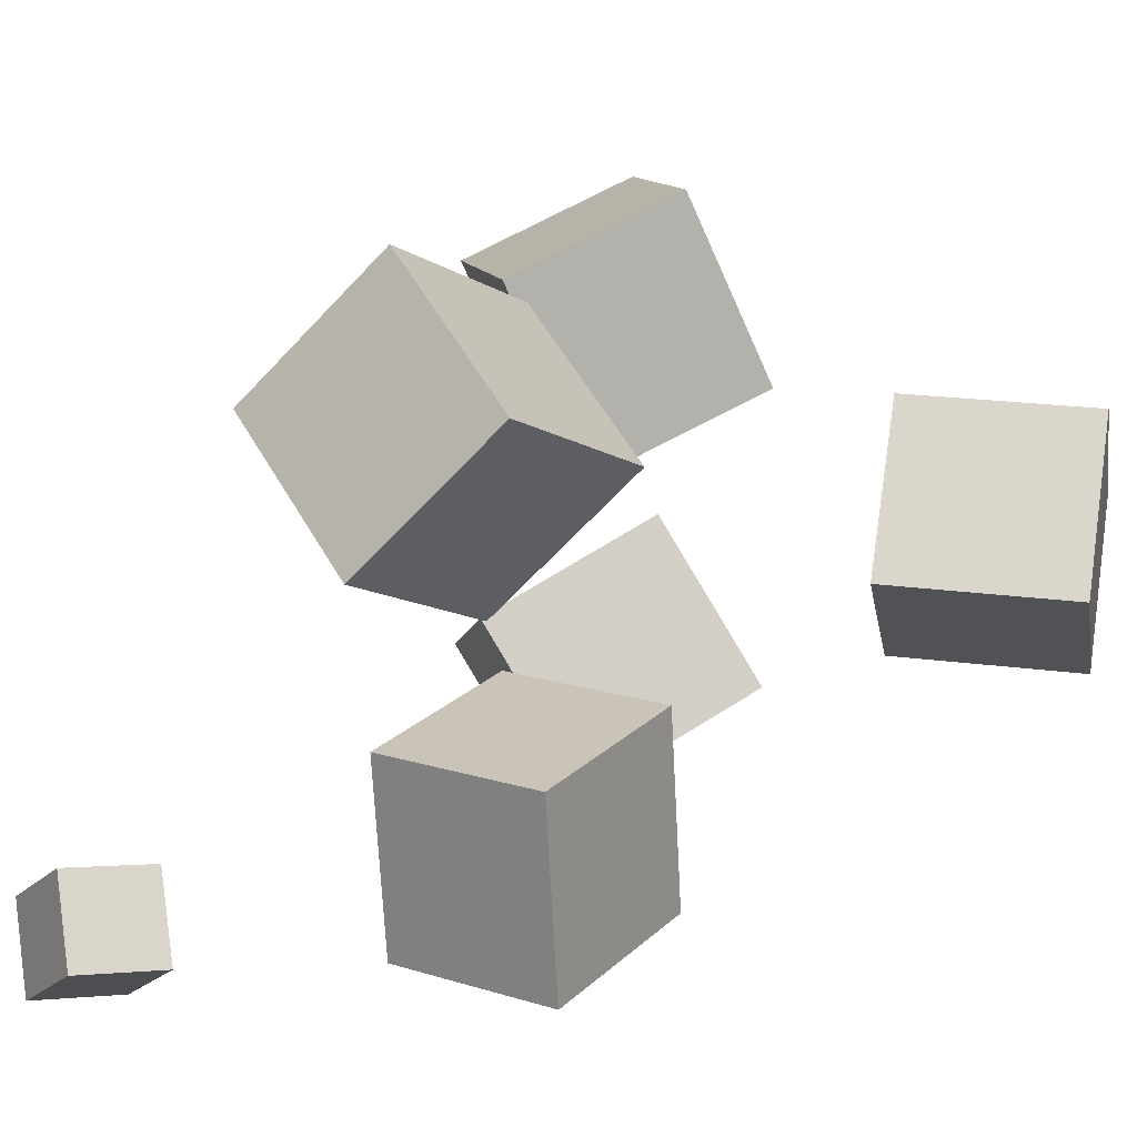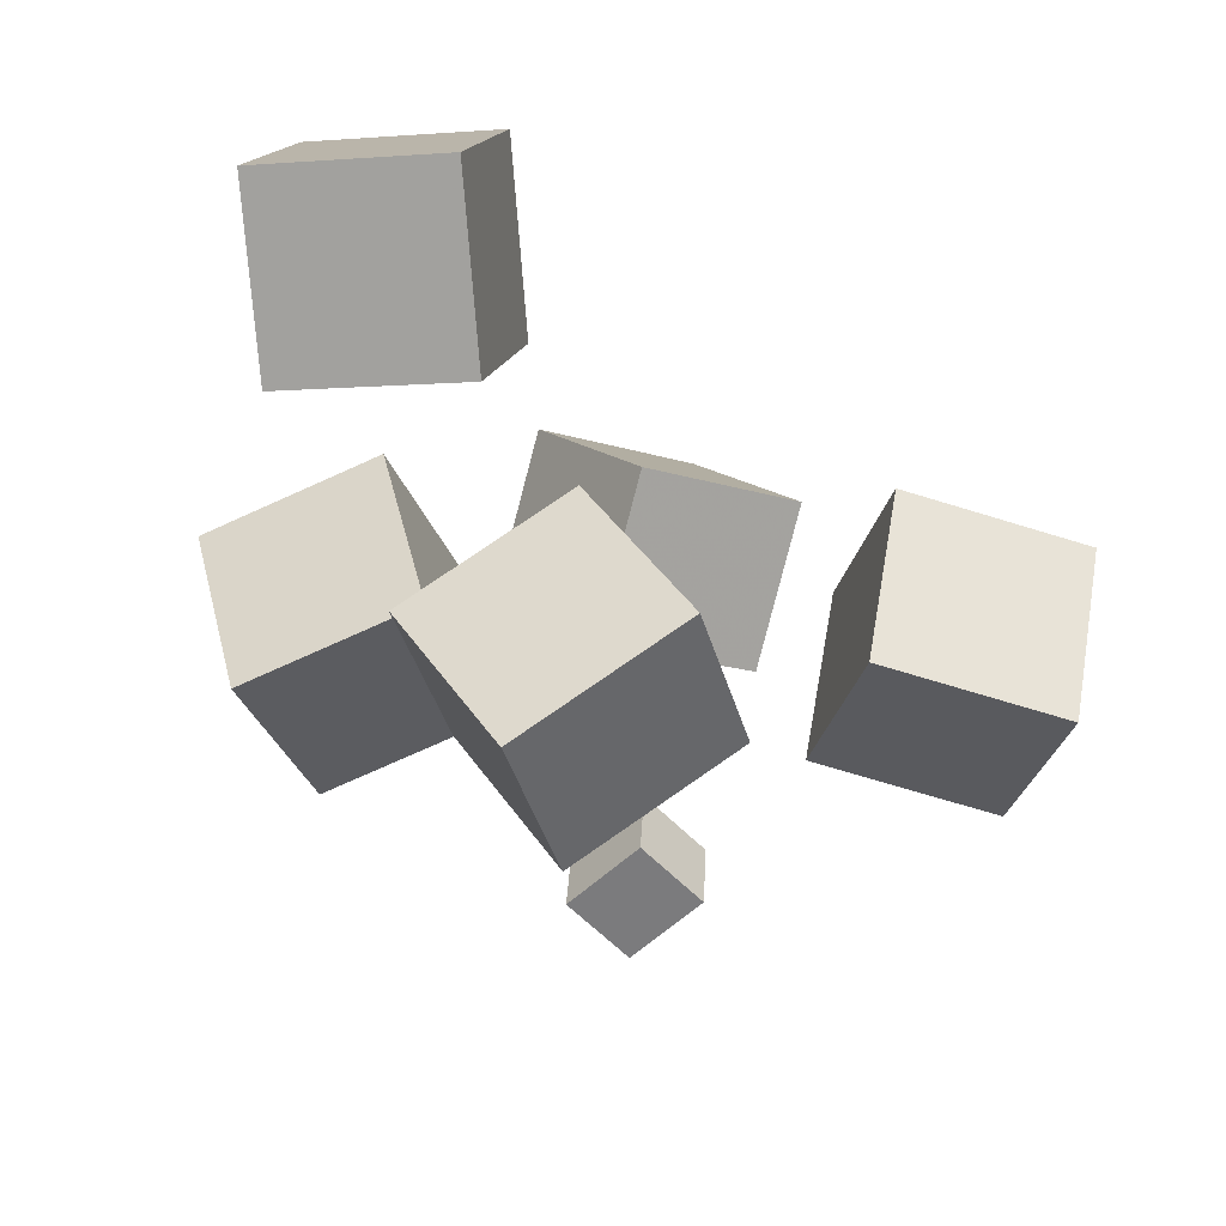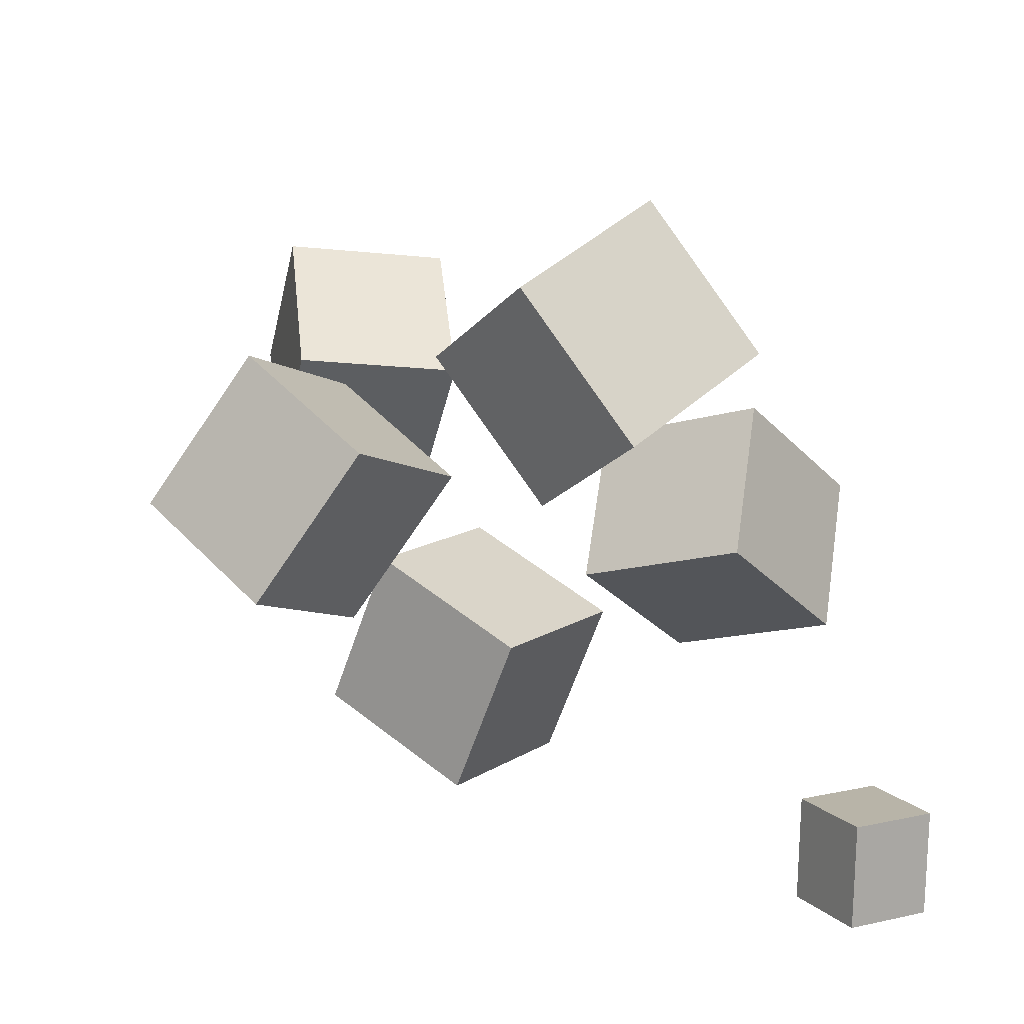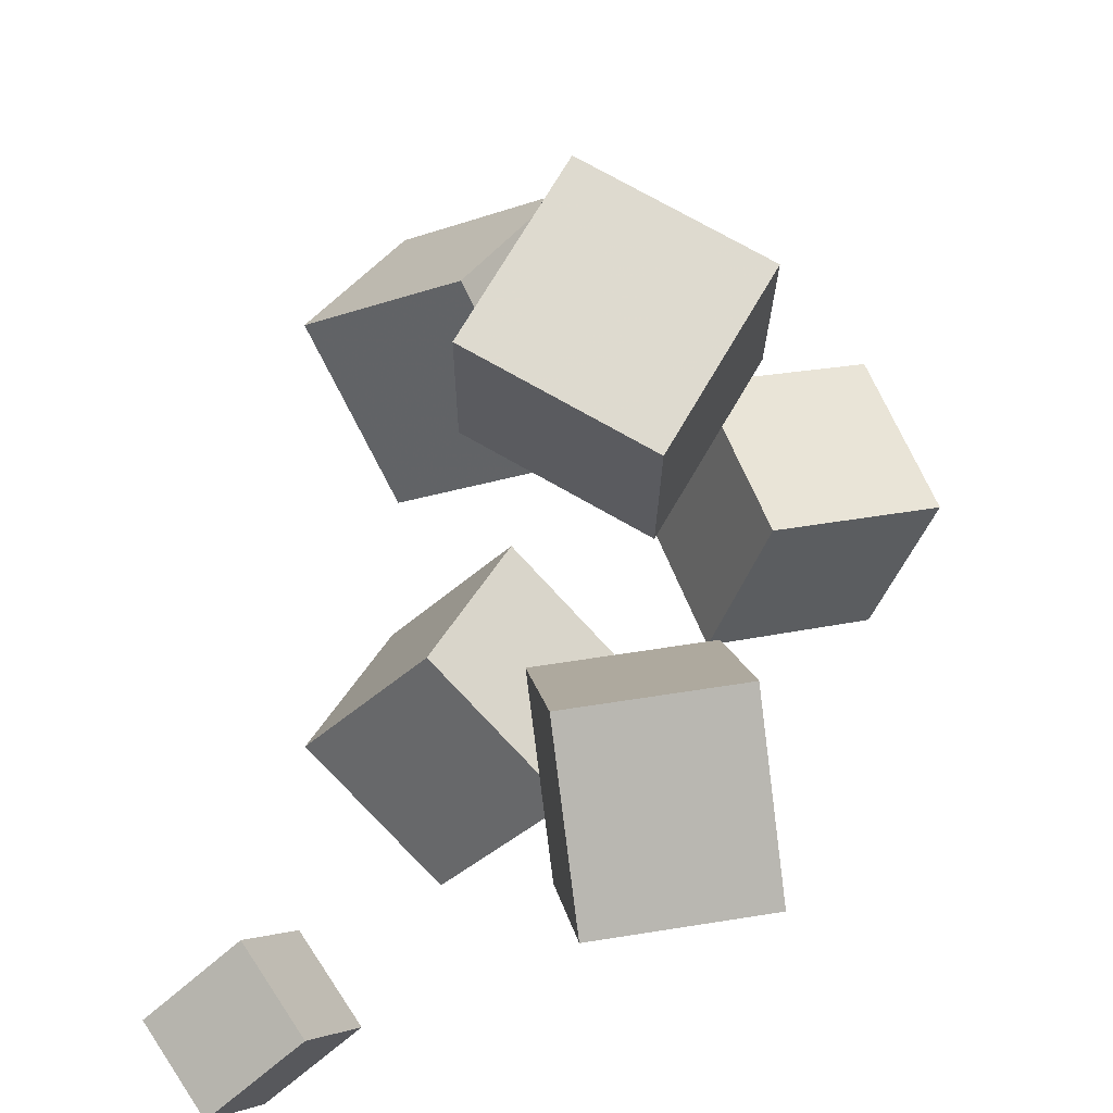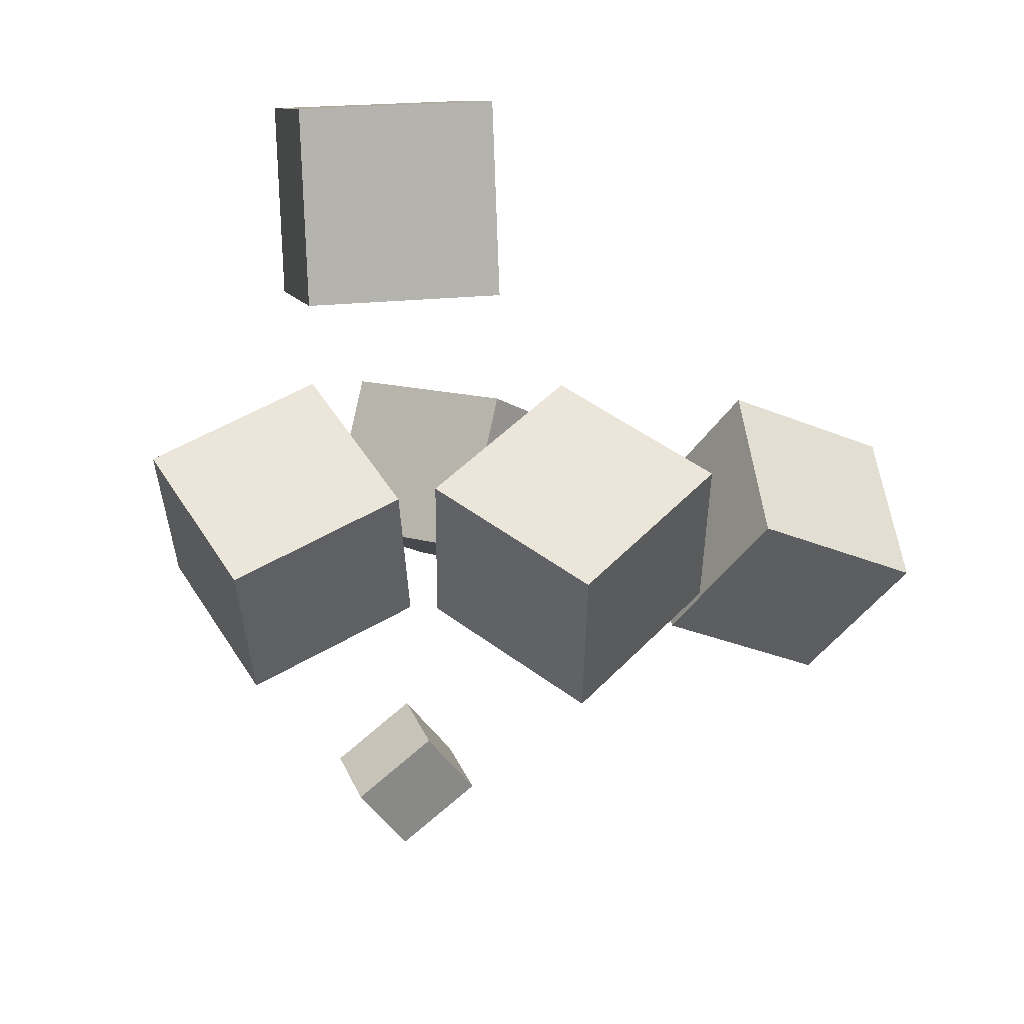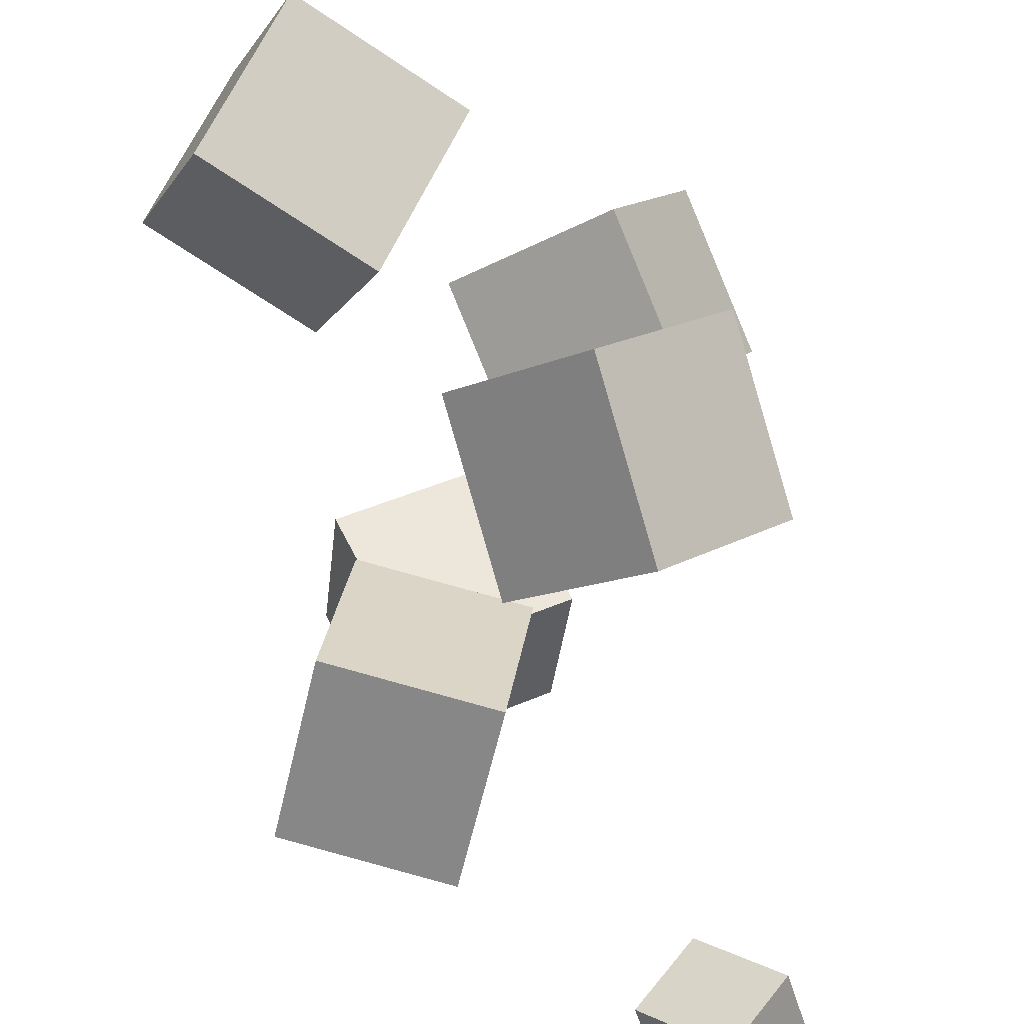
<metadata>
{"format":"obj","ext":"obj","renderer":"f3d","projection":"perspective","resolution":1024,"background":"white","views":[{"elev":28.1,"azim":109.3,"up":"+Z"},{"elev":9.6,"azim":-37.4,"up":"+Y"},{"elev":-37.4,"azim":29.0,"up":"+Y"},{"elev":13.1,"azim":69.6,"up":"+Z"},{"elev":3.8,"azim":-61.0,"up":"+Y"},{"elev":-66.6,"azim":-117.2,"up":"+Z"}]}
</metadata>
<code>
v -0.2673 0.1809 -0.01709
v -0.1704 0.1897 0.09239
v -0.2841 0.3257 -0.01392
v -0.1873 0.3345 0.09556
v -0.1631 0.195 -0.1104
v -0.06626 0.2039 -0.0009152
v -0.1799 0.3398 -0.1072
v -0.08308 0.3487 0.002254
f 1.0 7.0 5.0
f 1.0 3.0 7.0
f 1.0 4.0 3.0
f 1.0 2.0 4.0
f 3.0 8.0 7.0
f 3.0 4.0 8.0
f 5.0 7.0 8.0
f 5.0 8.0 6.0
f 1.0 5.0 6.0
f 1.0 6.0 2.0
f 2.0 6.0 8.0
f 2.0 8.0 4.0
v 0.1641 0.01586 0.05666
v 0.08562 -0.08754 0.1181
v 0.1275 0.1053 0.1605
v 0.04902 0.001916 0.2219
v 0.2813 -0.02677 0.1347
v 0.2028 -0.1302 0.1961
v 0.2447 0.06269 0.2385
v 0.1662 -0.04071 0.2999
f 9.0 15.0 13.0
f 9.0 11.0 15.0
f 9.0 12.0 11.0
f 9.0 10.0 12.0
f 11.0 16.0 15.0
f 11.0 12.0 16.0
f 13.0 15.0 16.0
f 13.0 16.0 14.0
f 9.0 13.0 14.0
f 9.0 14.0 10.0
f 10.0 14.0 16.0
f 10.0 16.0 12.0
v -0.1464 -0.1294 -0.1524
v -0.04368 -0.06903 -0.06536
v -0.2467 -0.03121 -0.1022
v -0.144 0.02915 -0.01509
v -0.1103 -0.03849 -0.258
v -0.007606 0.02187 -0.1709
v -0.2106 0.05969 -0.2078
v -0.1079 0.1201 -0.1207
f 17.0 23.0 21.0
f 17.0 19.0 23.0
f 17.0 20.0 19.0
f 17.0 18.0 20.0
f 19.0 24.0 23.0
f 19.0 20.0 24.0
f 21.0 23.0 24.0
f 21.0 24.0 22.0
f 17.0 21.0 22.0
f 17.0 22.0 18.0
f 18.0 22.0 24.0
f 18.0 24.0 20.0
v 0.1332 -0.2756 -0.2295
v 0.1662 -0.2216 -0.1735
v 0.177 -0.249 -0.2809
v 0.21 -0.195 -0.2249
v 0.1847 -0.3257 -0.2115
v 0.2177 -0.2717 -0.1555
v 0.2285 -0.2991 -0.2629
v 0.2615 -0.2451 -0.2069
f 25.0 31.0 29.0
f 25.0 27.0 31.0
f 25.0 28.0 27.0
f 25.0 26.0 28.0
f 27.0 32.0 31.0
f 27.0 28.0 32.0
f 29.0 31.0 32.0
f 29.0 32.0 30.0
f 25.0 29.0 30.0
f 25.0 30.0 26.0
f 26.0 30.0 32.0
f 26.0 32.0 28.0
v 0.1777 -0.05971 -0.04545
v 0.03346 -0.02381 -0.05734
v 0.1936 -0.04559 -0.1954
v 0.04934 -0.009696 -0.2073
v 0.2087 0.06981 -0.02998
v 0.06442 0.1057 -0.04188
v 0.2245 0.08392 -0.18
v 0.0803 0.1198 -0.1919
f 33.0 39.0 37.0
f 33.0 35.0 39.0
f 33.0 36.0 35.0
f 33.0 34.0 36.0
f 35.0 40.0 39.0
f 35.0 36.0 40.0
f 37.0 39.0 40.0
f 37.0 40.0 38.0
f 33.0 37.0 38.0
f 33.0 38.0 34.0
f 34.0 38.0 40.0
f 34.0 40.0 36.0
v -0.1475 -0.05605 0.02287
v -0.1532 -0.1219 0.1549
v -0.2279 0.04411 0.06931
v -0.2337 -0.02175 0.2014
v -0.02743 0.0203 0.0662
v -0.0332 -0.04556 0.1982
v -0.1079 0.1205 0.1126
v -0.1137 0.0546 0.2447
f 41.0 47.0 45.0
f 41.0 43.0 47.0
f 41.0 44.0 43.0
f 41.0 42.0 44.0
f 43.0 48.0 47.0
f 43.0 44.0 48.0
f 45.0 47.0 48.0
f 45.0 48.0 46.0
f 41.0 45.0 46.0
f 41.0 46.0 42.0
f 42.0 46.0 48.0
f 42.0 48.0 44.0

</code>
